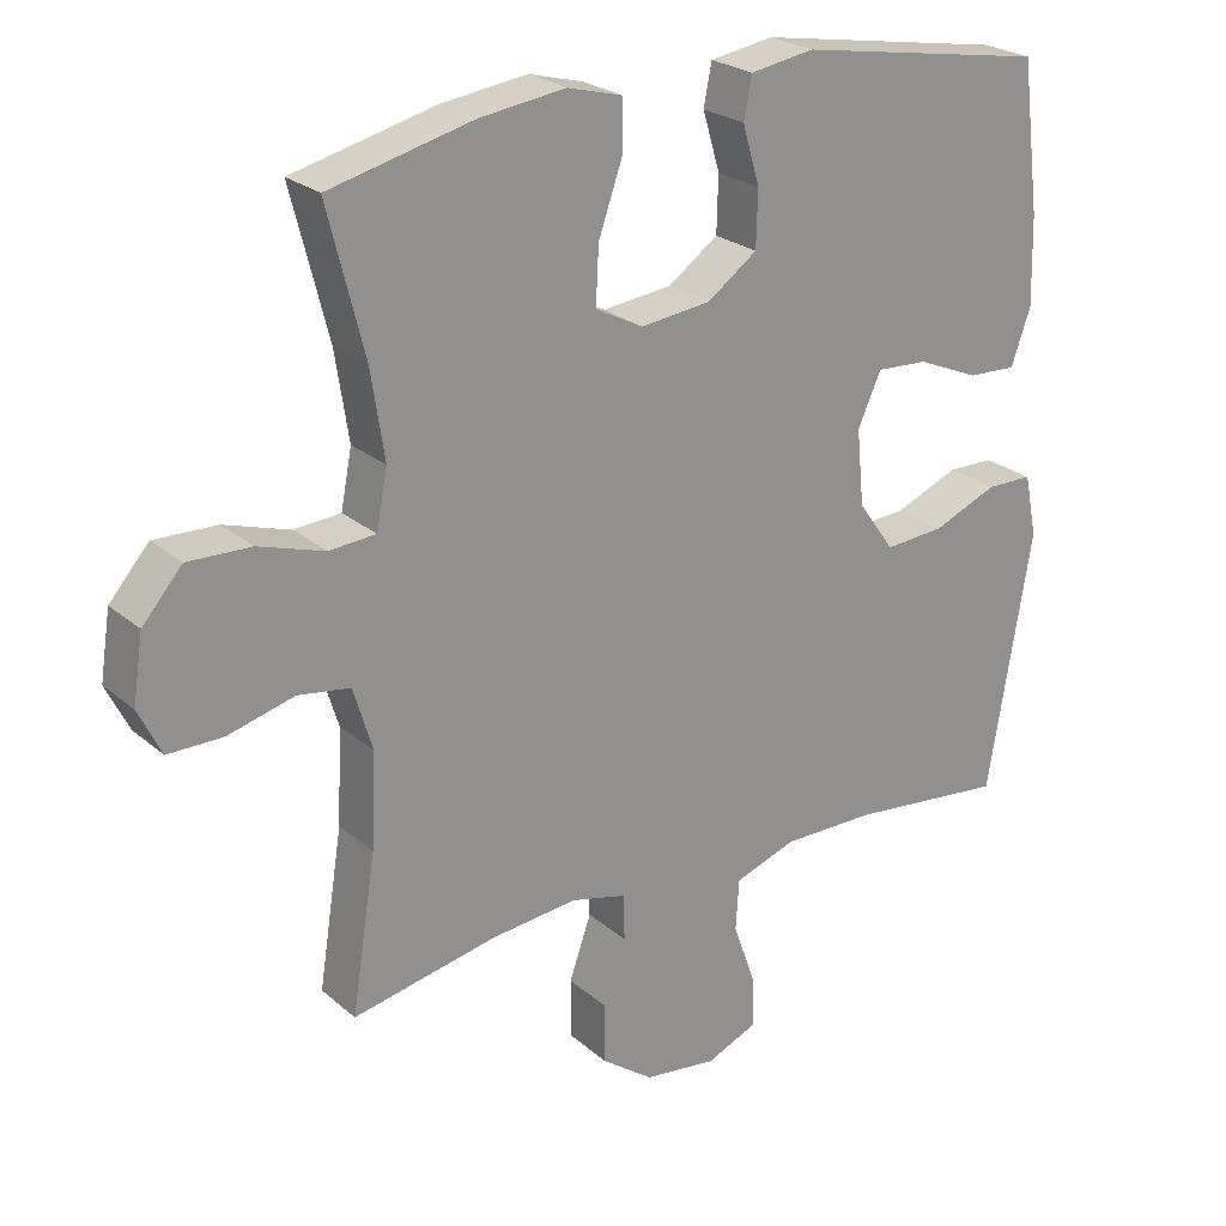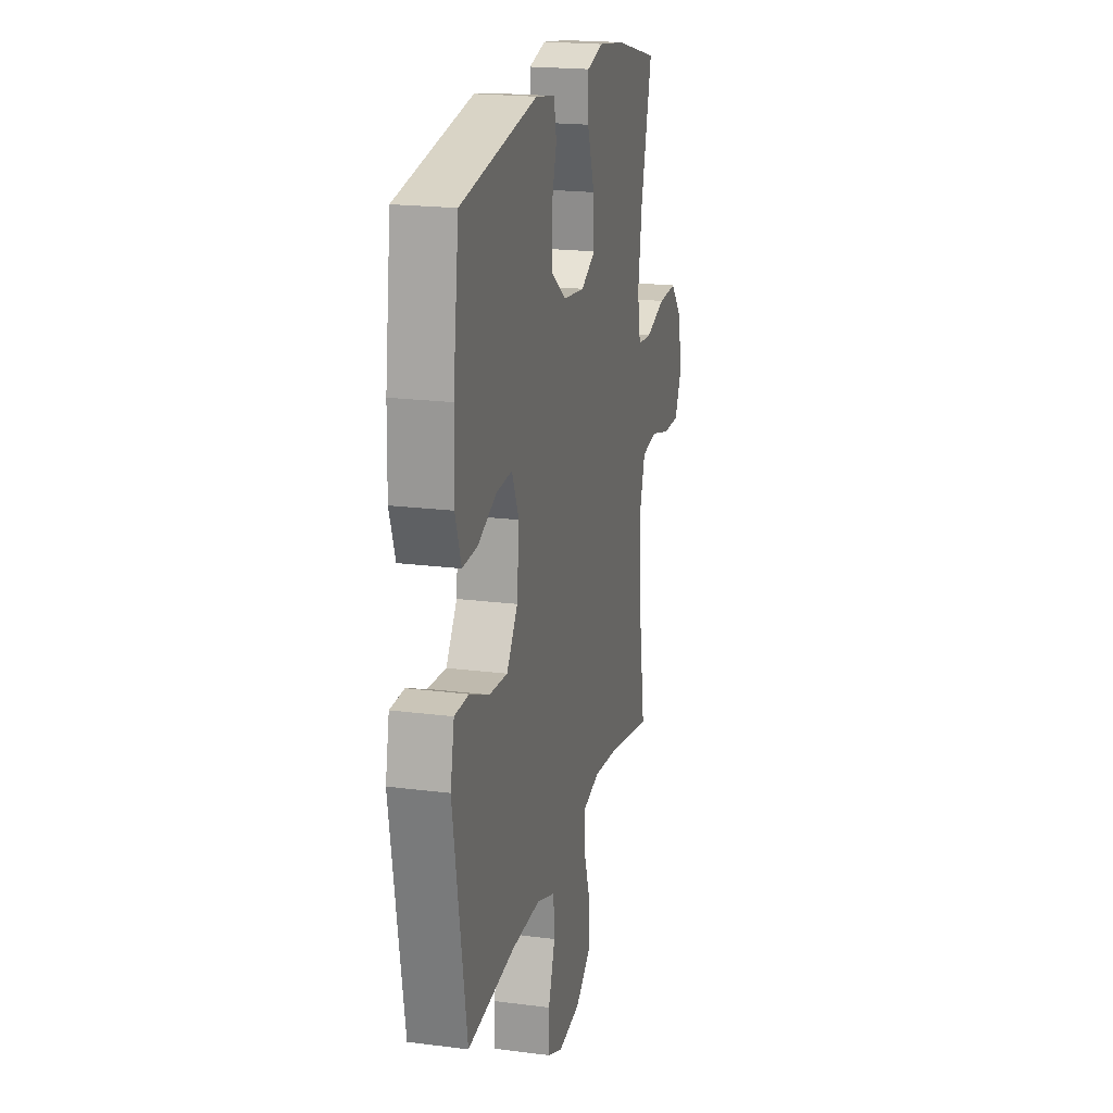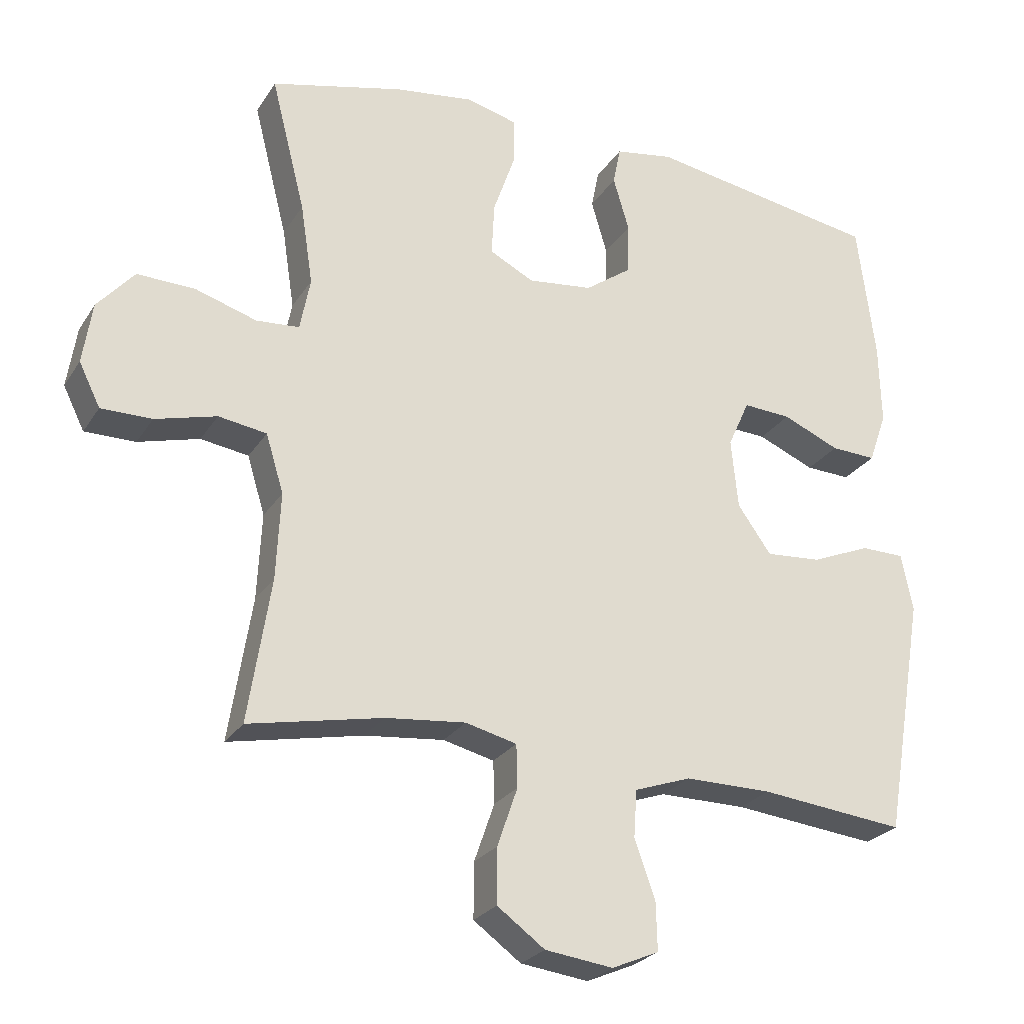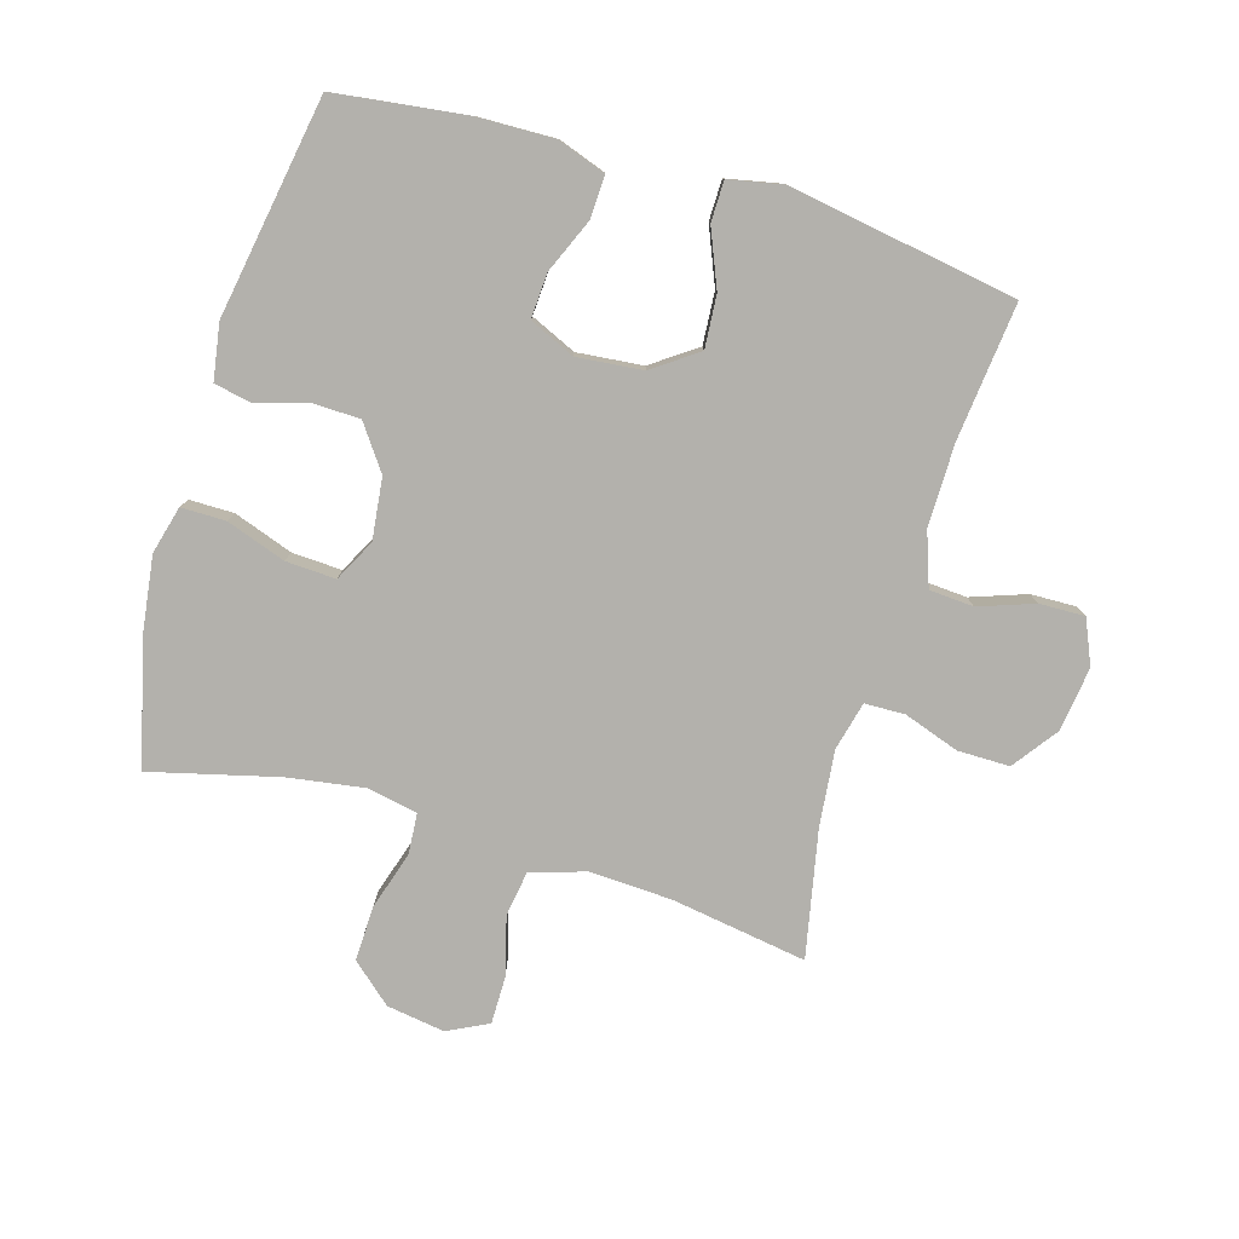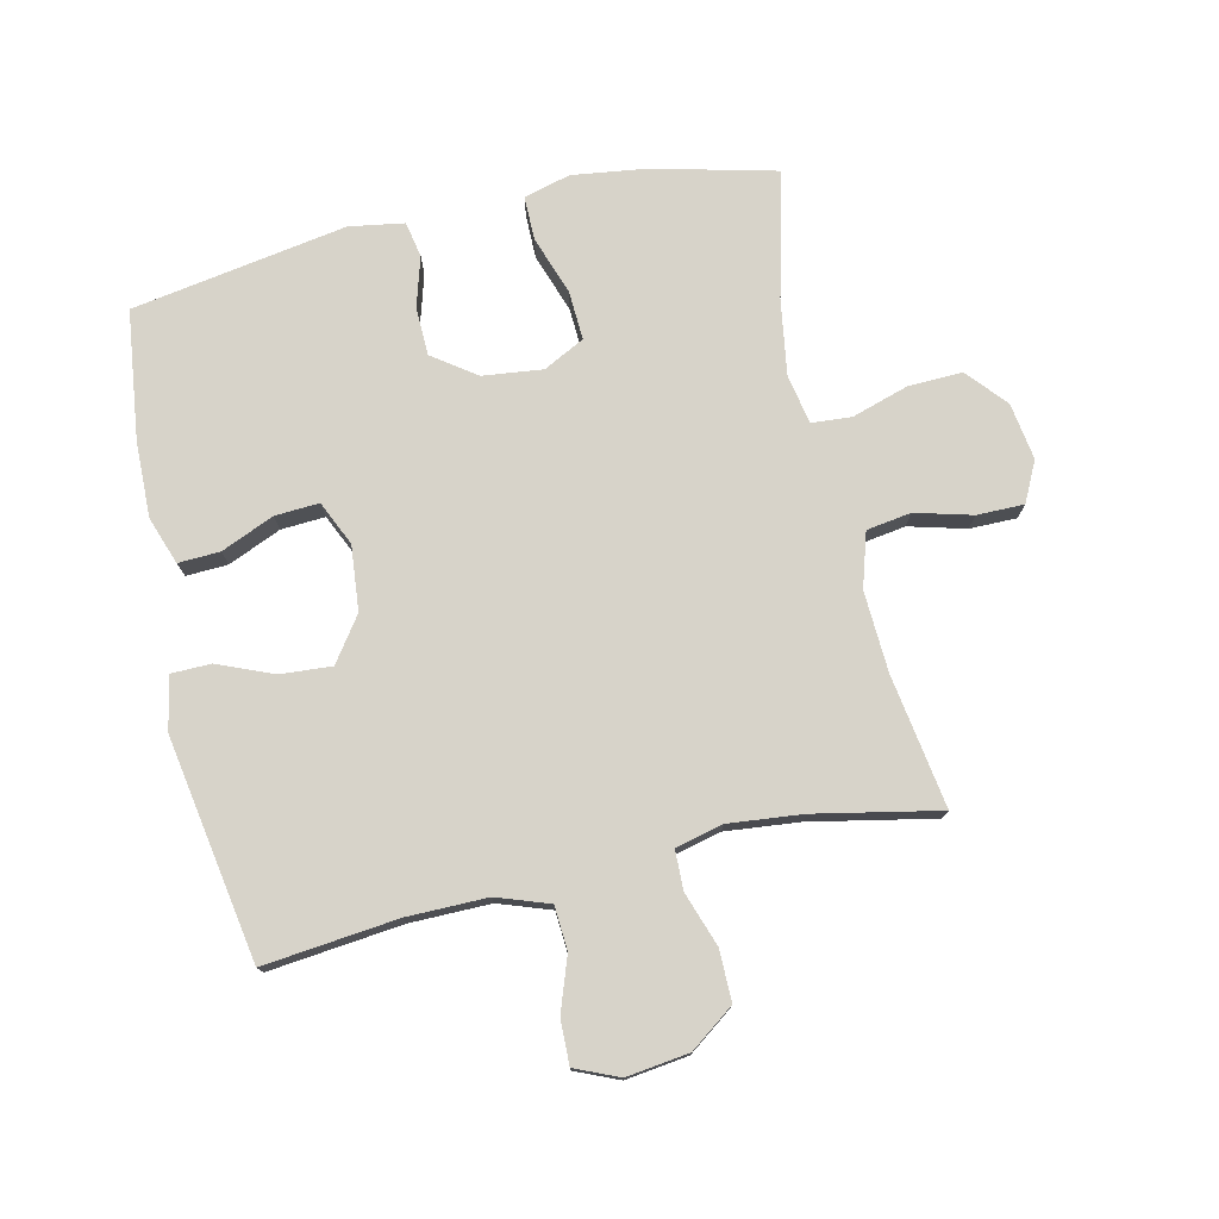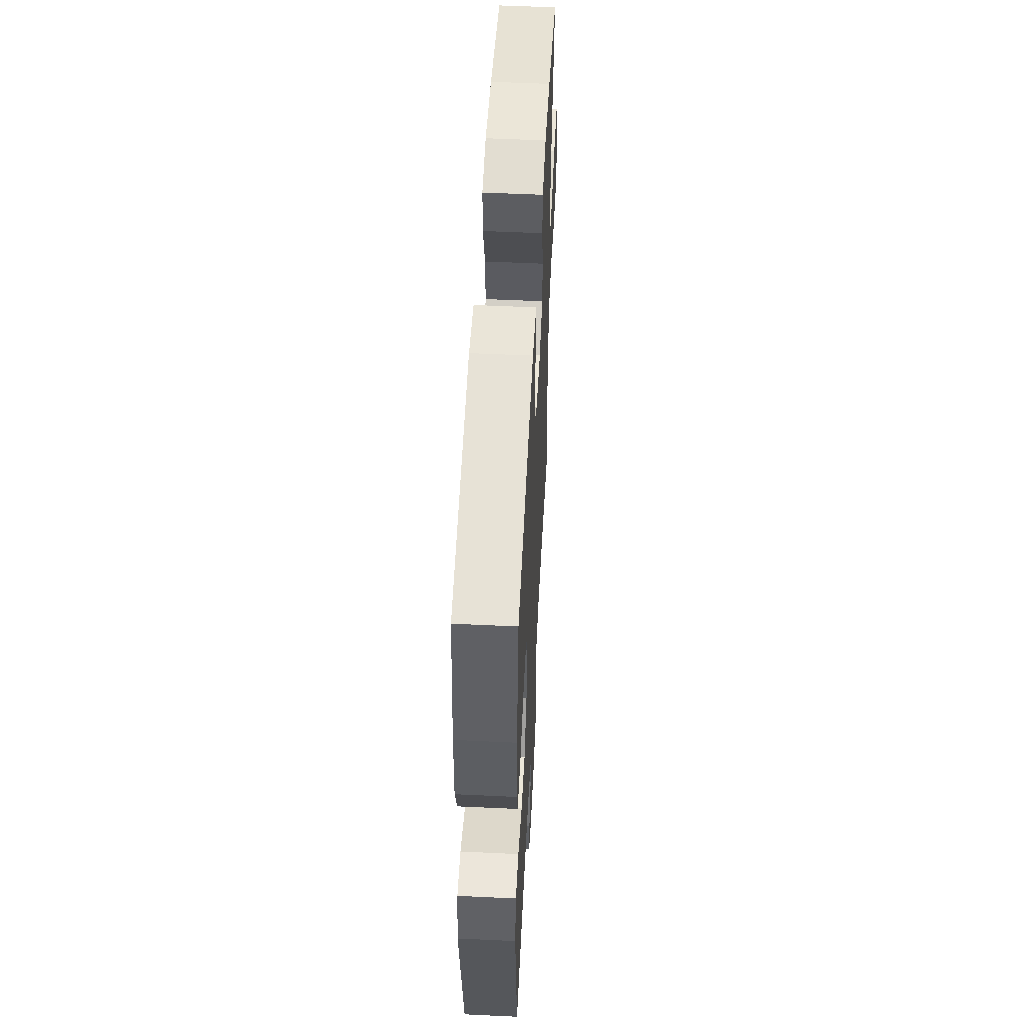
<metadata>
{"format":"obj","ext":"obj","renderer":"f3d","projection":"perspective","resolution":1024,"background":"white","views":[{"elev":24.2,"azim":-36.0,"up":"+Z"},{"elev":19.7,"azim":103.5,"up":"+Z"},{"elev":-25.4,"azim":-25.2,"up":"+Z"},{"elev":-79.1,"azim":73.5,"up":"+Y"},{"elev":76.4,"azim":167.2,"up":"+Y"},{"elev":53.6,"azim":92.9,"up":"+Z"}]}
</metadata>
<code>
o path1388
v 0.1805 0.0375 0.5853
v 0.09335 0.0375 0.571
v 0.08228 0.0375 0.5145
v 0.1058 0.0375 0.4346
v 0.1036 0.0375 0.3584
v 0.03523 0.0375 0.3094
v -0.06081 0.0375 0.2982
v -0.1261 0.0375 0.3318
v -0.1221 0.0375 0.4101
v -0.08978 0.0375 0.5029
v -0.08976 0.0375 0.5726
v -0.1643 0.0375 0.5922
v -0.2813 0.0375 0.5764
v -0.4782 0.0375 0.5278
v -0.4276 0.0375 0.328
v -0.4094 0.0375 0.2084
v -0.4246 0.0375 0.13
v -0.4884 0.0375 0.1252
v -0.5789 0.0375 0.1535
v -0.6649 0.0375 0.1561
v -0.7194 0.0375 0.0936
v -0.7334 0.0375 0.002602
v -0.7019 0.0375 -0.06108
v -0.6267 0.0375 -0.0608
v -0.5361 0.0375 -0.03651
v -0.4649 0.0375 -0.04732
v -0.4386 0.0375 -0.1337
v -0.445 0.0375 -0.2619
v -0.4782 0.0375 -0.4741
v -0.28 0.0375 -0.434
v -0.1619 0.0375 -0.4218
v -0.08611 0.0375 -0.4405
v -0.0845 0.0375 -0.5034
v -0.1145 0.0375 -0.5901
v -0.1147 0.0375 -0.6715
v -0.04437 0.0375 -0.7229
v 0.056 0.0375 -0.7359
v 0.1254 0.0375 -0.706
v 0.1235 0.0375 -0.6351
v 0.09319 0.0375 -0.5489
v 0.09785 0.0375 -0.4795
v 0.1815 0.0375 -0.4502
v 0.3095 0.0375 -0.4509
v 0.5235 0.0375 -0.4741
v 0.5833 0.0375 -0.118
v 0.566 0.0375 -0.03295
v 0.5023 0.0375 -0.03211
v 0.4141 0.0375 -0.06855
v 0.3321 0.0375 -0.07458
v 0.2824 0.0375 -0.004601
v 0.2723 0.0375 0.09847
v 0.3041 0.0375 0.1696
v 0.3749 0.0375 0.1655
v 0.4593 0.0375 0.1294
v 0.5261 0.0375 0.1266
v 0.5526 0.0375 0.2023
v 0.5497 0.0375 0.3233
v 0.5235 0.0375 0.5278
v 0.1805 -0.0375 0.5853
v 0.09335 -0.0375 0.571
v 0.08228 -0.0375 0.5145
v 0.1058 -0.0375 0.4346
v 0.1036 -0.0375 0.3584
v 0.03523 -0.0375 0.3094
v -0.06081 -0.0375 0.2982
v -0.1261 -0.0375 0.3318
v -0.1221 -0.0375 0.4101
v -0.08978 -0.0375 0.5029
v -0.08976 -0.0375 0.5726
v -0.1643 -0.0375 0.5922
v -0.2813 -0.0375 0.5764
v -0.4782 -0.0375 0.5278
v -0.4276 -0.0375 0.328
v -0.4094 -0.0375 0.2084
v -0.4246 -0.0375 0.13
v -0.4884 -0.0375 0.1252
v -0.5789 -0.0375 0.1535
v -0.6649 -0.0375 0.1561
v -0.7194 -0.0375 0.0936
v -0.7334 -0.0375 0.002602
v -0.7019 -0.0375 -0.06108
v -0.6267 -0.0375 -0.0608
v -0.5361 -0.0375 -0.03651
v -0.4649 -0.0375 -0.04732
v -0.4386 -0.0375 -0.1337
v -0.445 -0.0375 -0.2619
v -0.4782 -0.0375 -0.4741
v -0.28 -0.0375 -0.434
v -0.1619 -0.0375 -0.4218
v -0.08611 -0.0375 -0.4405
v -0.0845 -0.0375 -0.5034
v -0.1145 -0.0375 -0.5901
v -0.1147 -0.0375 -0.6715
v -0.04437 -0.0375 -0.7229
v 0.056 -0.0375 -0.7359
v 0.1254 -0.0375 -0.706
v 0.1235 -0.0375 -0.6351
v 0.09319 -0.0375 -0.5489
v 0.09785 -0.0375 -0.4795
v 0.1815 -0.0375 -0.4502
v 0.3095 -0.0375 -0.4509
v 0.5235 -0.0375 -0.4741
v 0.5833 -0.0375 -0.118
v 0.566 -0.0375 -0.03295
v 0.5023 -0.0375 -0.03211
v 0.4141 -0.0375 -0.06855
v 0.3321 -0.0375 -0.07458
v 0.2824 -0.0375 -0.004601
v 0.2723 -0.0375 0.09847
v 0.3041 -0.0375 0.1696
v 0.3749 -0.0375 0.1655
v 0.4593 -0.0375 0.1294
v 0.5261 -0.0375 0.1266
v 0.5526 -0.0375 0.2023
v 0.5497 -0.0375 0.3233
v 0.5235 -0.0375 0.5278
v -0.7194 0.0375 0.0936
v -0.7334 0.0375 0.002602
v -0.7019 0.0375 -0.06108
v -0.7019 0.0375 -0.06108
v -0.6649 0.0375 0.1561
v -0.6267 0.0375 -0.0608
v -0.5789 0.0375 0.1535
v -0.5361 0.0375 -0.03651
v -0.4884 0.0375 0.1252
v -0.4649 0.0375 -0.04732
v -0.4649 0.0375 -0.04732
v -0.4246 0.0375 0.13
v -0.4246 0.0375 0.13
v -0.4386 0.0375 -0.1337
v -0.445 0.0375 -0.2619
v -0.4782 0.0375 -0.4741
v -0.4782 0.0375 -0.4741
v -0.4782 0.0375 0.5278
v -0.4782 0.0375 0.5278
v -0.4276 0.0375 0.328
v -0.4094 0.0375 0.2084
v -0.2813 0.0375 0.5764
v -0.28 0.0375 -0.434
v -0.1643 0.0375 0.5922
v -0.1619 0.0375 -0.4218
v -0.08976 0.0375 0.5726
v -0.08976 0.0375 0.5726
v -0.1261 0.0375 0.3318
v -0.1261 0.0375 0.3318
v -0.1221 0.0375 0.4101
v -0.08611 0.0375 -0.4405
v -0.08611 0.0375 -0.4405
v -0.06081 0.0375 0.2982
v -0.08978 0.0375 0.5029
v -0.1145 0.0375 -0.5901
v -0.1147 0.0375 -0.6715
v -0.04437 0.0375 -0.7229
v -0.0845 0.0375 -0.5034
v 0.03523 0.0375 0.3094
v 0.056 0.0375 -0.7359
v 0.1036 0.0375 0.3584
v 0.1254 0.0375 -0.706
v 0.1254 0.0375 -0.706
v 0.09335 0.0375 0.571
v 0.09335 0.0375 0.571
v 0.08228 0.0375 0.5145
v 0.1058 0.0375 0.4346
v 0.09319 0.0375 -0.5489
v 0.09785 0.0375 -0.4795
v 0.09785 0.0375 -0.4795
v 0.1235 0.0375 -0.6351
v 0.1805 0.0375 0.5853
v 0.1815 0.0375 -0.4502
v 0.3095 0.0375 -0.4509
v 0.2723 0.0375 0.09847
v 0.3041 0.0375 0.1696
v 0.3041 0.0375 0.1696
v 0.2824 0.0375 -0.004601
v 0.3321 0.0375 -0.07458
v 0.3749 0.0375 0.1655
v 0.4141 0.0375 -0.06855
v 0.4593 0.0375 0.1294
v 0.5023 0.0375 -0.03211
v 0.5261 0.0375 0.1266
v 0.5261 0.0375 0.1266
v 0.5235 0.0375 -0.4741
v 0.5235 0.0375 -0.4741
v 0.5235 0.0375 0.5278
v 0.5235 0.0375 0.5278
v 0.566 0.0375 -0.03295
v 0.566 0.0375 -0.03295
v 0.5526 0.0375 0.2023
v 0.5497 0.0375 0.3233
v 0.5833 0.0375 -0.118
v -0.7194 -0.0375 0.0936
v -0.7334 -0.0375 0.002602
v -0.7019 -0.0375 -0.06108
v -0.7019 -0.0375 -0.06108
v -0.6649 -0.0375 0.1561
v -0.6267 -0.0375 -0.0608
v -0.5789 -0.0375 0.1535
v -0.5361 -0.0375 -0.03651
v -0.4884 -0.0375 0.1252
v -0.4649 -0.0375 -0.04732
v -0.4649 -0.0375 -0.04732
v -0.4246 -0.0375 0.13
v -0.4246 -0.0375 0.13
v -0.4386 -0.0375 -0.1337
v -0.445 -0.0375 -0.2619
v -0.4782 -0.0375 -0.4741
v -0.4782 -0.0375 -0.4741
v -0.4782 -0.0375 0.5278
v -0.4782 -0.0375 0.5278
v -0.4276 -0.0375 0.328
v -0.4094 -0.0375 0.2084
v -0.2813 -0.0375 0.5764
v -0.28 -0.0375 -0.434
v -0.1643 -0.0375 0.5922
v -0.1619 -0.0375 -0.4218
v -0.08976 -0.0375 0.5726
v -0.08976 -0.0375 0.5726
v -0.1261 -0.0375 0.3318
v -0.1261 -0.0375 0.3318
v -0.1221 -0.0375 0.4101
v -0.08611 -0.0375 -0.4405
v -0.08611 -0.0375 -0.4405
v -0.06081 -0.0375 0.2982
v -0.08978 -0.0375 0.5029
v -0.1145 -0.0375 -0.5901
v -0.1147 -0.0375 -0.6715
v -0.04437 -0.0375 -0.7229
v -0.0845 -0.0375 -0.5034
v 0.03523 -0.0375 0.3094
v 0.056 -0.0375 -0.7359
v 0.1036 -0.0375 0.3584
v 0.1254 -0.0375 -0.706
v 0.1254 -0.0375 -0.706
v 0.09335 -0.0375 0.571
v 0.09335 -0.0375 0.571
v 0.08228 -0.0375 0.5145
v 0.1058 -0.0375 0.4346
v 0.09319 -0.0375 -0.5489
v 0.09785 -0.0375 -0.4795
v 0.09785 -0.0375 -0.4795
v 0.1235 -0.0375 -0.6351
v 0.1805 -0.0375 0.5853
v 0.1815 -0.0375 -0.4502
v 0.3095 -0.0375 -0.4509
v 0.2723 -0.0375 0.09847
v 0.3041 -0.0375 0.1696
v 0.3041 -0.0375 0.1696
v 0.2824 -0.0375 -0.004601
v 0.3321 -0.0375 -0.07458
v 0.3749 -0.0375 0.1655
v 0.4141 -0.0375 -0.06855
v 0.4593 -0.0375 0.1294
v 0.5023 -0.0375 -0.03211
v 0.5261 -0.0375 0.1266
v 0.5261 -0.0375 0.1266
v 0.5235 -0.0375 -0.4741
v 0.5235 -0.0375 -0.4741
v 0.5235 -0.0375 0.5278
v 0.5235 -0.0375 0.5278
v 0.566 -0.0375 -0.03295
v 0.566 -0.0375 -0.03295
v 0.5526 -0.0375 0.2023
v 0.5497 -0.0375 0.3233
v 0.5833 -0.0375 -0.118
f 202 204 223
f 212 210 220
f 249 244 251
f 204 202 200
f 211 218 210
f 197 198 199
f 208 210 212
f 199 200 202
f 215 205 213
f 244 249 243
f 192 196 191
f 246 229 245
f 237 242 236
f 229 223 245
f 221 228 239
f 263 237 246
f 241 230 232
f 214 212 220
f 198 197 196
f 242 237 258
f 248 243 249
f 263 250 262
f 263 246 250
f 231 246 237
f 236 242 234
f 218 202 223
f 243 221 239
f 198 200 199
f 227 225 226
f 245 223 248
f 253 264 260
f 248 215 221
f 223 215 248
f 221 243 248
f 225 238 228
f 231 229 246
f 191 196 197
f 241 227 230
f 216 214 224
f 195 191 197
f 193 196 192
f 202 218 211
f 224 214 220
f 264 251 256
f 220 210 218
f 258 237 263
f 238 227 241
f 238 225 227
f 239 228 238
f 213 205 206
f 251 264 253
f 204 205 215
f 223 204 215
f 262 252 254
f 256 251 244
f 262 250 252
f 21 22 80 79
f 22 120 194 80
f 20 21 79 78
f 23 24 82 81
f 19 20 78 77
f 24 25 83 82
f 18 19 77 76
f 25 127 201 83
f 129 18 76 203
f 26 27 85 84
f 28 133 207 86
f 135 15 73 209
f 27 28 86 85
f 15 16 74 73
f 16 17 75 74
f 13 14 72 71
f 29 30 88 87
f 12 13 71 70
f 30 31 89 88
f 143 12 70 217
f 145 9 67 219
f 31 148 222 89
f 7 8 66 65
f 10 11 69 68
f 9 10 68 67
f 34 35 93 92
f 35 36 94 93
f 33 34 92 91
f 32 33 91 90
f 6 7 65 64
f 36 37 95 94
f 5 6 64 63
f 37 159 233 95
f 161 3 61 235
f 3 4 62 61
f 40 166 240 98
f 39 40 98 97
f 38 39 97 96
f 1 2 60 59
f 41 42 100 99
f 4 5 63 62
f 42 43 101 100
f 51 173 247 109
f 50 51 109 108
f 49 50 108 107
f 52 53 111 110
f 48 49 107 106
f 53 54 112 111
f 47 48 106 105
f 54 181 255 112
f 43 183 257 101
f 185 1 59 259
f 187 47 105 261
f 55 56 114 113
f 57 58 116 115
f 56 57 115 114
f 45 46 104 103
f 44 45 103 102
f 128 149 130
f 138 146 136
f 175 177 170
f 130 126 128
f 137 136 144
f 123 125 124
f 134 138 136
f 125 128 126
f 141 139 131
f 170 169 175
f 118 117 122
f 172 171 155
f 163 162 168
f 155 171 149
f 147 165 154
f 189 172 163
f 167 158 156
f 140 146 138
f 124 122 123
f 168 184 163
f 174 175 169
f 189 188 176
f 189 176 172
f 157 163 172
f 162 160 168
f 144 149 128
f 169 165 147
f 124 125 126
f 153 152 151
f 171 174 149
f 179 186 190
f 174 147 141
f 149 174 141
f 147 174 169
f 151 154 164
f 157 172 155
f 117 123 122
f 167 156 153
f 142 150 140
f 121 123 117
f 119 118 122
f 128 137 144
f 150 146 140
f 190 182 177
f 146 144 136
f 184 189 163
f 164 167 153
f 164 153 151
f 165 164 154
f 139 132 131
f 177 179 190
f 130 141 131
f 149 141 130
f 188 180 178
f 182 170 177
f 188 178 176

</code>
